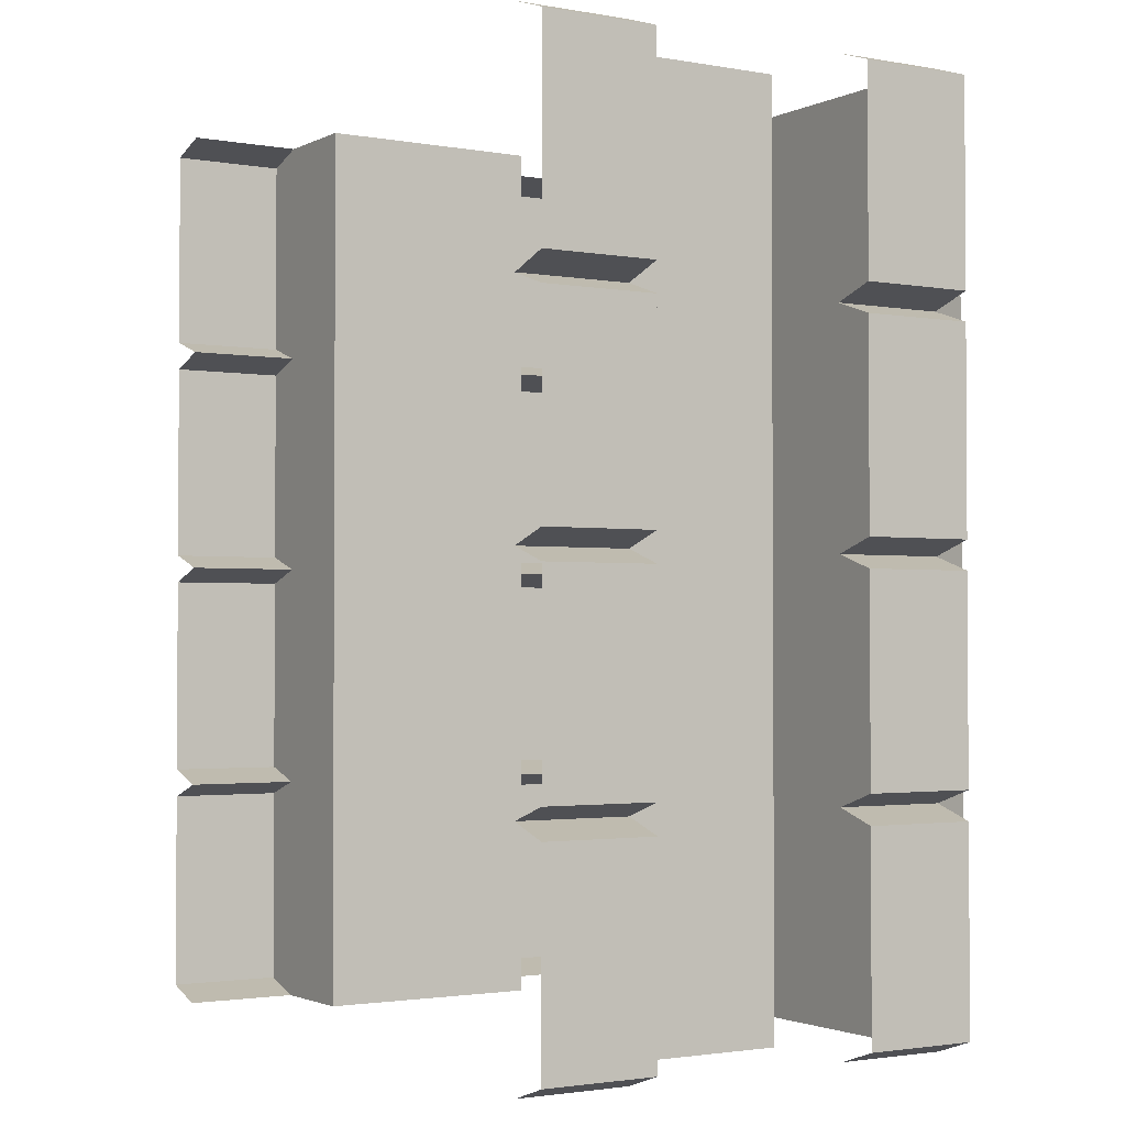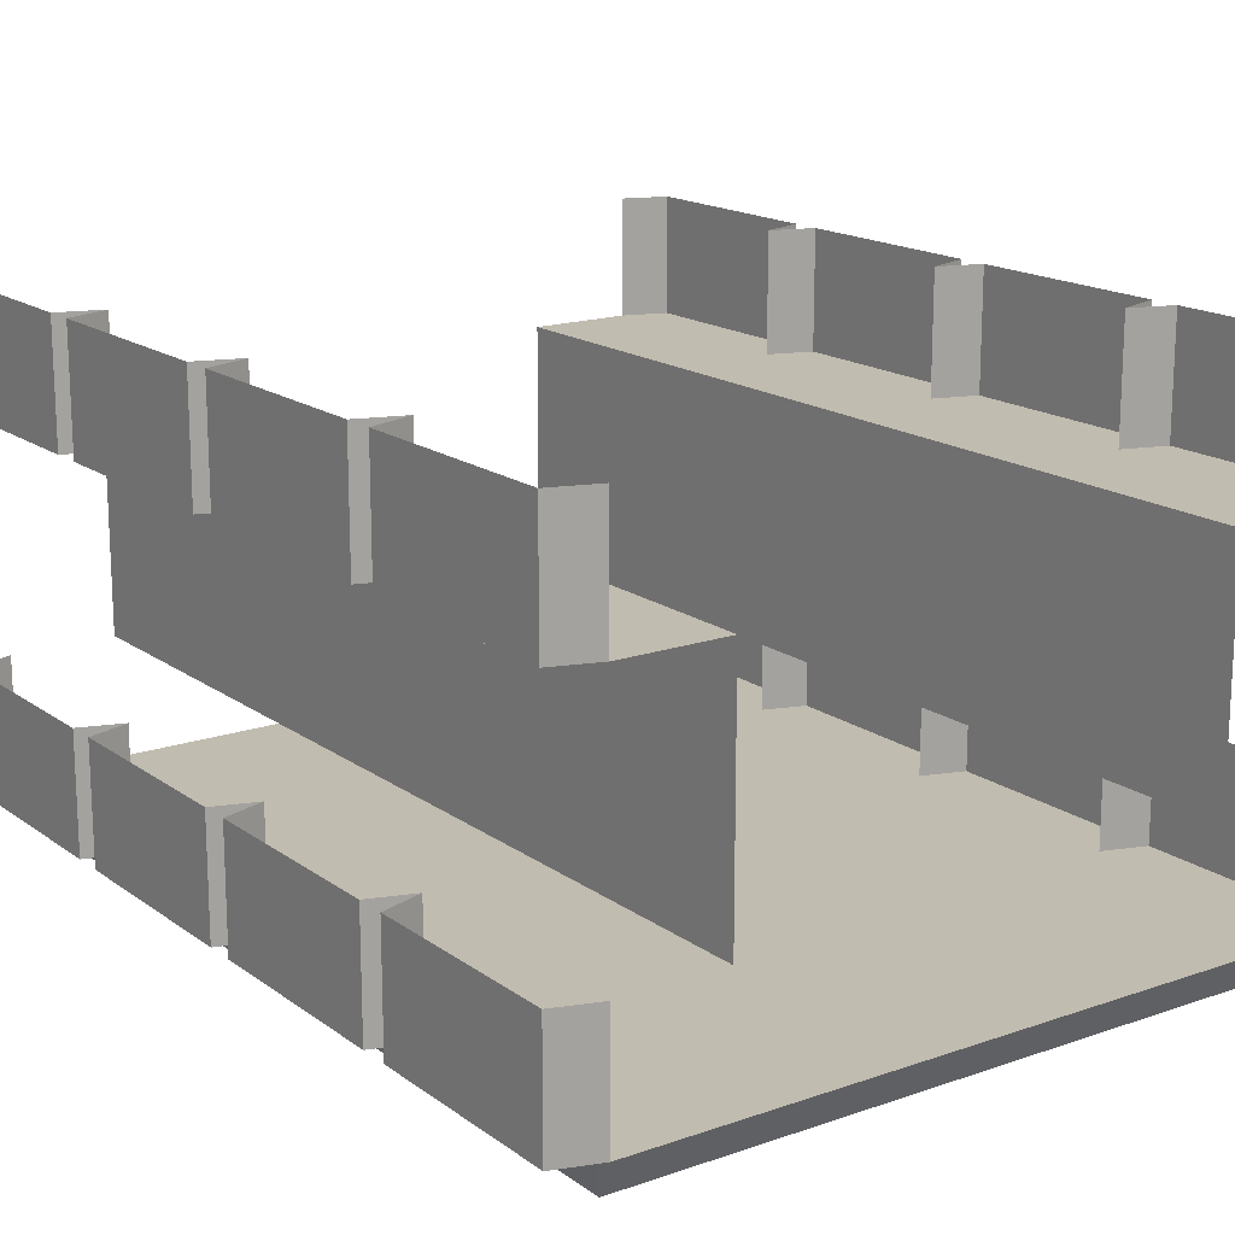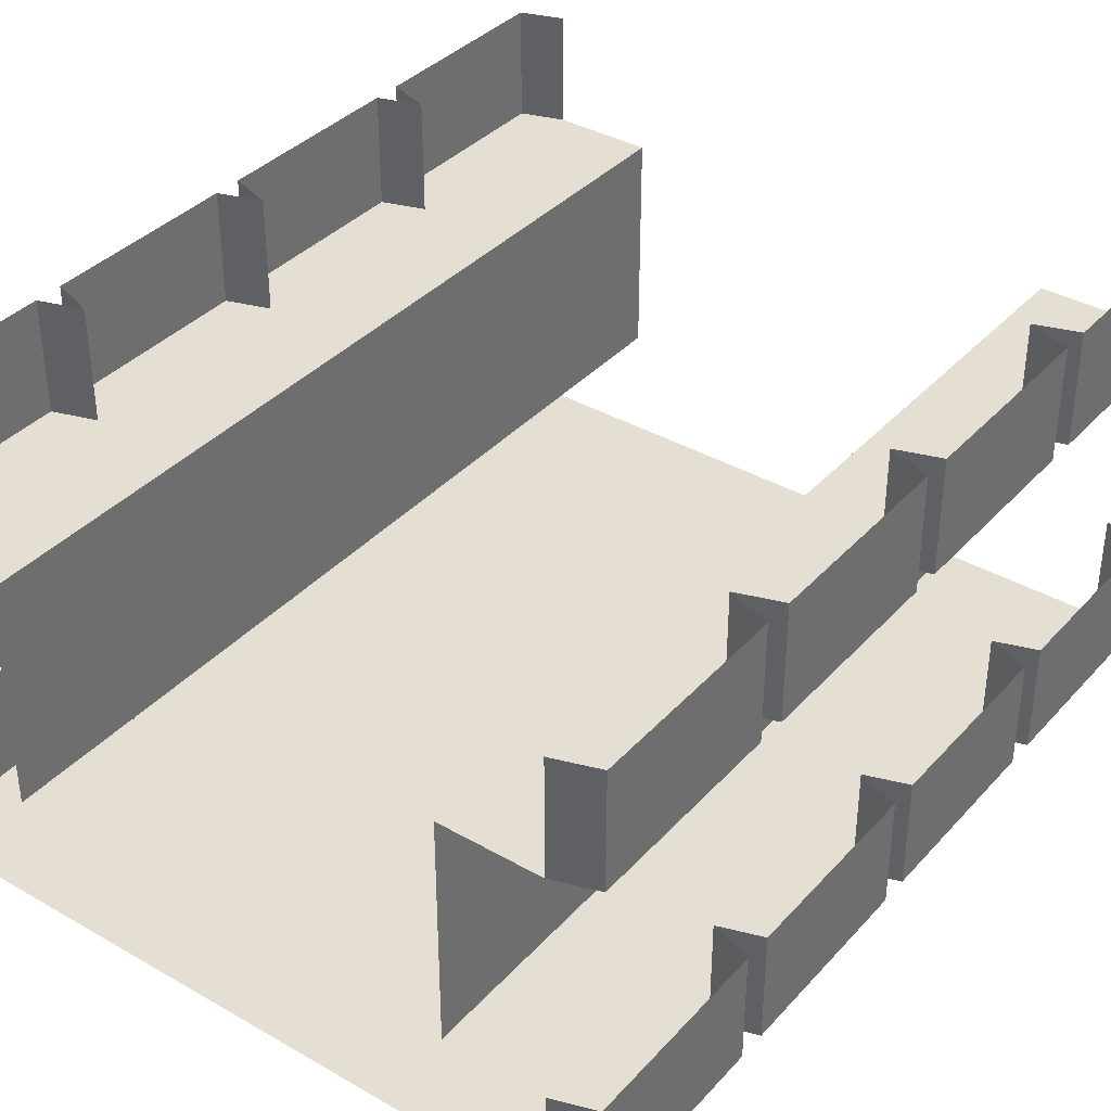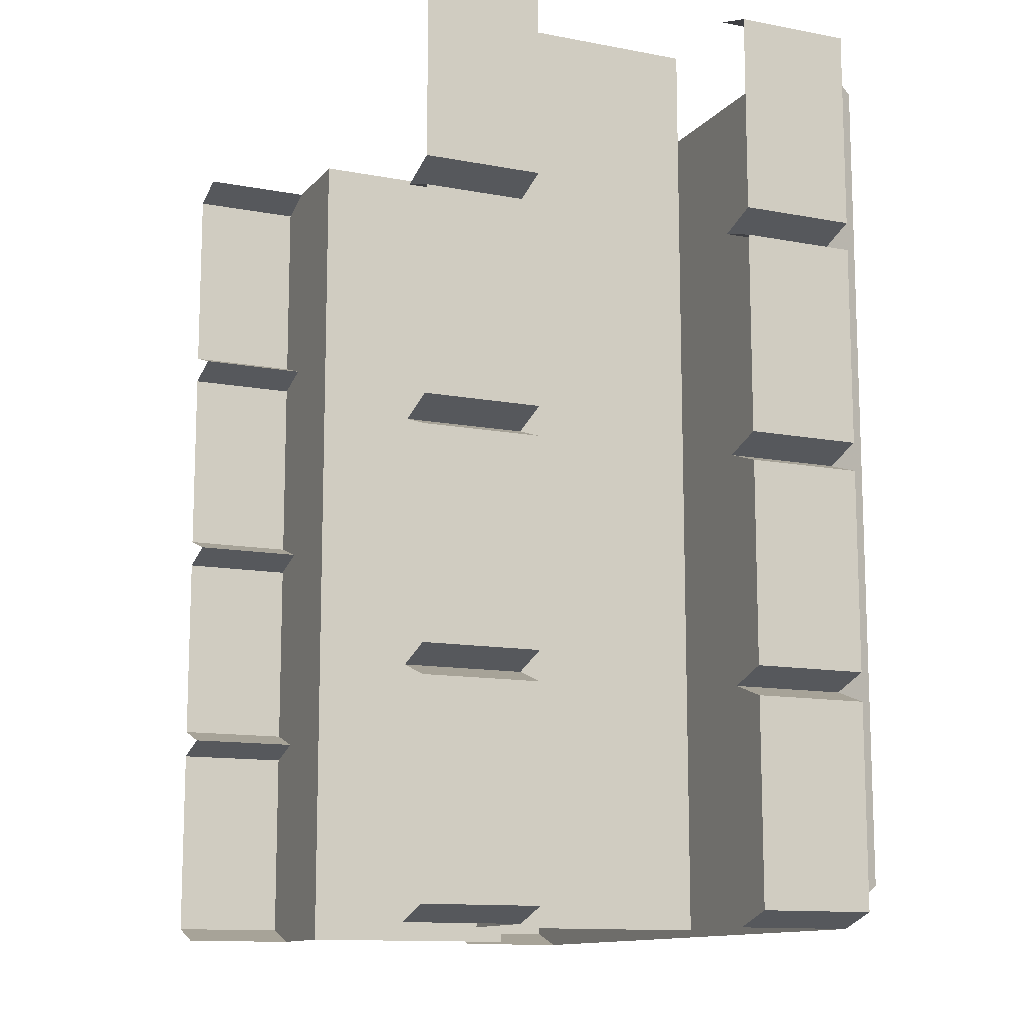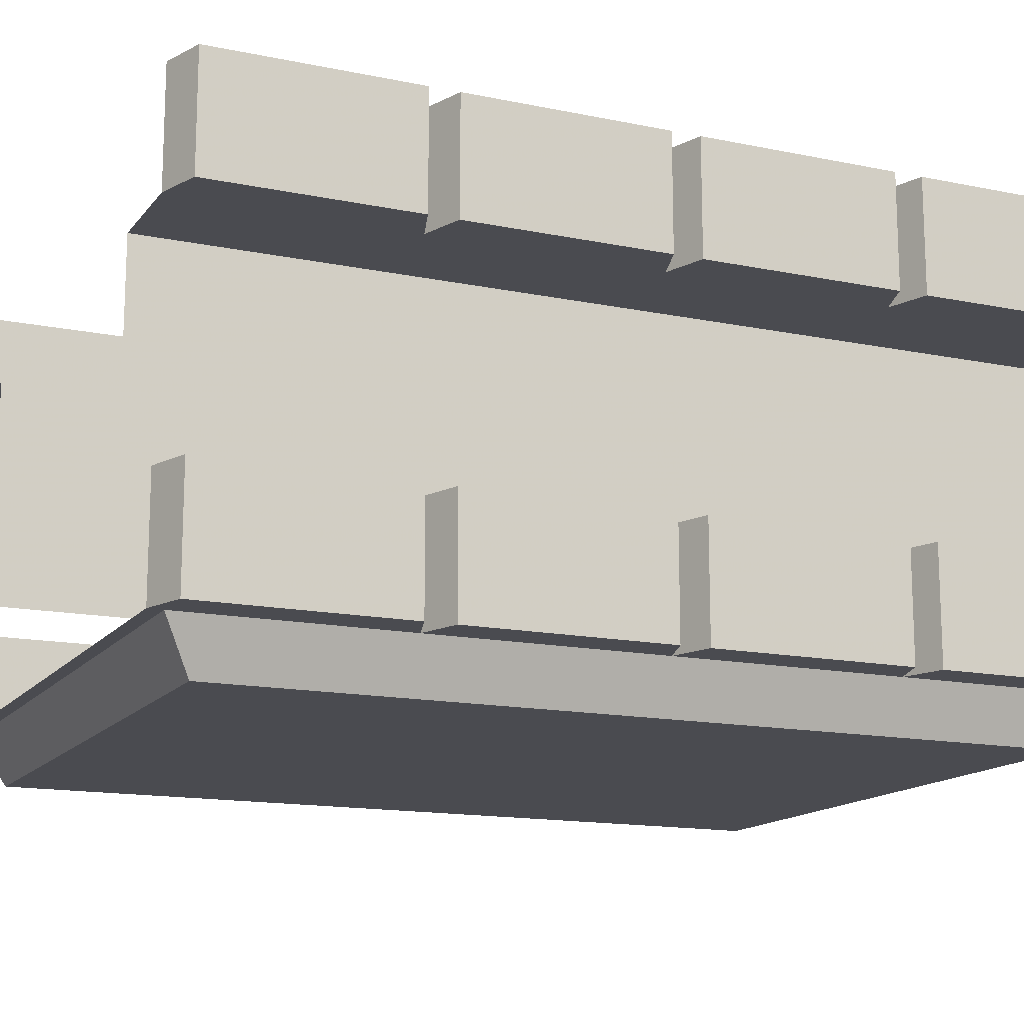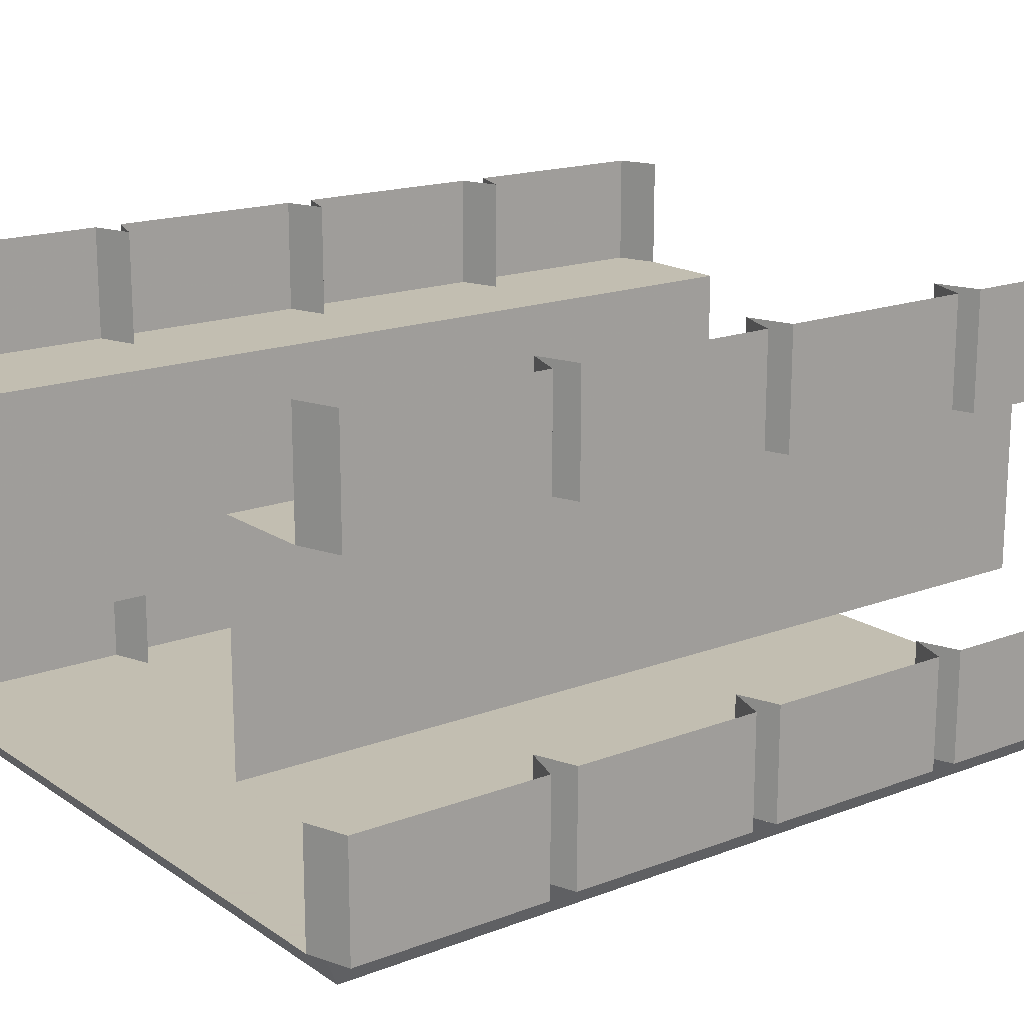
<metadata>
{"format":"obj","ext":"obj","renderer":"f3d","projection":"perspective","resolution":1024,"background":"white","views":[{"elev":-2.0,"azim":-122.1,"up":"+Z"},{"elev":16.6,"azim":144.8,"up":"+Y"},{"elev":37.1,"azim":36.5,"up":"+Y"},{"elev":-12.3,"azim":-114.2,"up":"+Z"},{"elev":-14.6,"azim":-114.2,"up":"+Y"},{"elev":17.1,"azim":52.7,"up":"+Y"}]}
</metadata>
<code>
v -0.3594 0.01562 -0.5
v 0.3594 0.01562 -0.5
v 0.3594 0.01562 -0.25
v -0.3594 0.01562 -0.25
v -0.4062 0.01562 -0.4844
v -0.4062 0.1406 -0.4844
v -0.3594 0.1406 -0.5
v 0.3594 0.01562 0
v -0.3594 0.01562 0
v -0.4062 0.01562 -0.2344
v -0.4062 0.1406 -0.2344
v -0.3594 0.1406 -0.25
v -0.4062 0.01562 -0.2656
v -0.4062 0.1406 -0.2656
v 0.3594 0.01562 0.25
v -0.3594 0.01562 0.25
v -0.4062 0.01562 0.01562
v -0.4062 0.1406 0.01562
v -0.3594 0.1406 0
v -0.4062 0.01562 -0.01562
v -0.4062 0.1406 -0.01562
v 0.3594 0.01562 0.5
v -0.3594 0.01562 0.5
v -0.4062 0.01562 0.2656
v -0.4062 0.1406 0.2656
v -0.3594 0.1406 0.25
v -0.4062 0.01562 0.2344
v -0.4062 0.1406 0.2344
v 0.3594 0.3906 0
v 0.4062 0.3906 -0.01562
v 0.4062 0.5156 -0.01562
v 0.3594 0.5156 0
v 0.4062 0.3906 0.01562
v 0.4062 0.3906 0.2344
v 0.3594 0.3906 0.25
v 0.25 0.3906 0.25
v 0.25 0.3906 0
v 0.3594 0.3906 -0.25
v 0.4062 0.3906 -0.2344
v 0.4062 0.5156 -0.2344
v 0.3594 0.5156 -0.25
v 0.4062 0.3906 -0.2656
v 0.4062 0.5156 -0.2656
v 0.4062 0.3906 -0.4844
v 0.3594 0.3906 -0.5
v 0.3594 0.5156 -0.5
v 0.4062 0.5156 -0.4844
v 0.25 0.3906 -0.25
v 0.25 0.3906 -0.5
v 0.25 0.1406 -0.25
v 0.25 0.1406 -0.5
v 0.25 0.1406 0
v 0.4062 0.01562 -0.01562
v 0.4062 0.1406 -0.01562
v 0.3594 0.1406 0
v 0.4062 0.01562 0.01562
v 0.4062 0.01562 0.2344
v 0.4062 0.1406 0.2344
v 0.3594 0.1406 0.25
v 0.4062 0.01562 0.2656
v 0.4062 0.01562 0.4844
v 0.4062 0.1406 0.4844
v 0.3594 0.1406 0.5
v 0.4062 0.01562 -0.2344
v 0.3594 0.1406 -0.25
v 0.4062 0.1406 -0.2344
v 0.4062 0.01562 -0.2656
v 0.4062 0.1406 -0.2656
v 0.4062 0.01562 -0.4844
v 0.3594 0.1406 -0.5
v 0.4062 0.1406 -0.4844
v -0.3594 0.3906 -0.5
v -0.4062 0.3906 -0.4844
v -0.4062 0.5156 -0.4844
v -0.3594 0.5156 -0.5
v -0.4062 0.3906 -0.2656
v -0.3594 0.3906 -0.25
v -0.3594 0.5156 -0.25
v -0.4062 0.5156 -0.2656
v -0.25 0.3906 -0.5
v -0.25 0.3906 -0.25
v -0.3594 0.3906 0
v -0.4062 0.3906 -0.2344
v -0.4062 0.5156 -0.2344
v -0.4062 0.3906 -0.01562
v -0.3594 0.5156 0
v -0.4062 0.5156 -0.01562
v -0.25 0.3906 0
v -0.3594 0.3906 0.25
v -0.4062 0.3906 0.01562
v -0.4062 0.5156 0.01562
v -0.25 0.1406 -0.5
v -0.25 0.1406 -0.25
v -0.25 0.1406 0
v -0.25 0.3906 0.25
v -0.3594 0.3906 0.5
v -0.4062 0.3906 0.2656
v -0.4062 0.5156 0.2656
v -0.3594 0.5156 0.25
v -0.4062 0.3906 0.2344
v -0.4062 0.5156 0.2344
v 0.3594 0.3906 0.5
v 0.4062 0.3906 0.4844
v 0.4062 0.5156 0.4844
v 0.3594 0.5156 0.5
v 0.4062 0.3906 0.2656
v 0.3594 0.5156 0.25
v 0.4062 0.5156 0.2656
v 0.25 0.3906 0.5
v 0.25 0.1406 0.5
v 0.25 0.1406 0.25
v 0.4062 0.5156 0.2344
v 0.4062 0.5156 0.01562
v 0.4062 0.1406 0.2656
v 0.4062 0.1406 0.01562
v -0.4062 0.3906 0.4844
v -0.3594 0.5156 0.5
v -0.4062 0.5156 0.4844
v -0.25 0.3906 0.5
v -0.25 0.1406 0.25
v -0.25 0.1406 0.5
v -0.4062 0.01562 0.4844
v -0.3594 0.1406 0.5
v -0.4062 0.1406 0.4844
v -0.3359 -0.03906 -0.4531
v 0.3359 -0.03906 -0.4531
v 0.3359 -0.03906 0.4531
v -0.3359 -0.03906 0.4531
v -0.3594 0.01562 -0.4844
v 0.3594 0.01562 -0.4844
v 0.3594 0.01562 0.4844
v -0.3594 0.01562 0.4844
f 1 2 3
f 1 3 4
f 4 3 8
f 4 8 9
f 5 13 14
f 5 14 6
f 9 8 15
f 9 15 16
f 10 20 21
f 10 21 11
f 16 15 22
f 16 22 23
f 17 27 28
f 17 28 18
f 30 39 40
f 30 40 31
f 44 47 42
f 42 47 43
f 64 66 53
f 53 66 54
f 69 71 67
f 67 71 68
f 76 79 73
f 73 79 74
f 85 87 83
f 83 87 84
f 90 100 101
f 90 101 91
f 106 108 103
f 103 108 104
f 33 113 34
f 34 113 112
f 60 114 61
f 61 114 62
f 56 115 57
f 57 115 58
f 116 118 97
f 97 118 98
f 122 124 24
f 24 124 25
f 1 4 5
f 4 9 10
f 4 13 5
f 9 16 17
f 9 20 10
f 16 23 24
f 16 27 17
f 29 33 34
f 29 34 35
f 29 35 36
f 29 36 37
f 29 37 38
f 29 38 30
f 30 38 39
f 44 42 45
f 45 42 38
f 45 38 48
f 45 48 49
f 38 37 48
f 8 56 57
f 8 57 15
f 15 60 61
f 15 61 22
f 64 53 3
f 3 53 8
f 69 67 2
f 2 67 3
f 76 73 77
f 77 73 72
f 77 72 80
f 77 80 81
f 77 81 82
f 77 82 83
f 85 83 82
f 82 81 88
f 82 88 89
f 82 89 90
f 88 95 89
f 89 95 96
f 89 96 97
f 89 100 90
f 106 103 35
f 35 103 102
f 35 102 109
f 35 109 36
f 116 97 96
f 96 95 119
f 122 24 23
f 1 5 6
f 1 6 7
f 4 10 11
f 4 11 12
f 4 12 13
f 9 17 18
f 9 18 19
f 9 19 20
f 16 24 25
f 16 25 26
f 16 26 27
f 29 30 31
f 29 31 32
f 29 32 33
f 39 38 41
f 39 41 40
f 38 42 43
f 38 43 41
f 44 45 46
f 44 46 47
f 49 48 50
f 49 50 51
f 48 37 52
f 48 52 50
f 8 53 54
f 8 54 55
f 8 55 56
f 15 57 58
f 15 58 59
f 15 59 60
f 22 61 62
f 22 62 63
f 64 3 65
f 64 65 66
f 3 67 68
f 3 68 65
f 69 2 70
f 69 70 71
f 72 73 74
f 72 74 75
f 76 77 78
f 76 78 79
f 77 83 84
f 77 84 78
f 85 82 86
f 85 86 87
f 82 90 91
f 82 91 86
f 81 80 92
f 81 92 93
f 81 93 88
f 88 93 94
f 88 94 95
f 89 97 98
f 89 98 99
f 89 99 100
f 13 12 14
f 20 19 21
f 102 103 104
f 102 104 105
f 106 35 107
f 106 107 108
f 36 109 110
f 36 110 111
f 36 111 37
f 37 111 52
f 35 34 112
f 35 112 107
f 33 32 113
f 60 59 114
f 56 55 115
f 100 99 101
f 116 96 117
f 116 117 118
f 119 95 120
f 119 120 121
f 95 94 120
f 27 26 28
f 122 23 123
f 122 123 124
f 125 126 127
f 125 127 128
f 125 128 129
f 125 129 130
f 125 130 126
f 126 130 131
f 126 131 127
f 127 131 132
f 127 132 128
f 128 132 129

</code>
